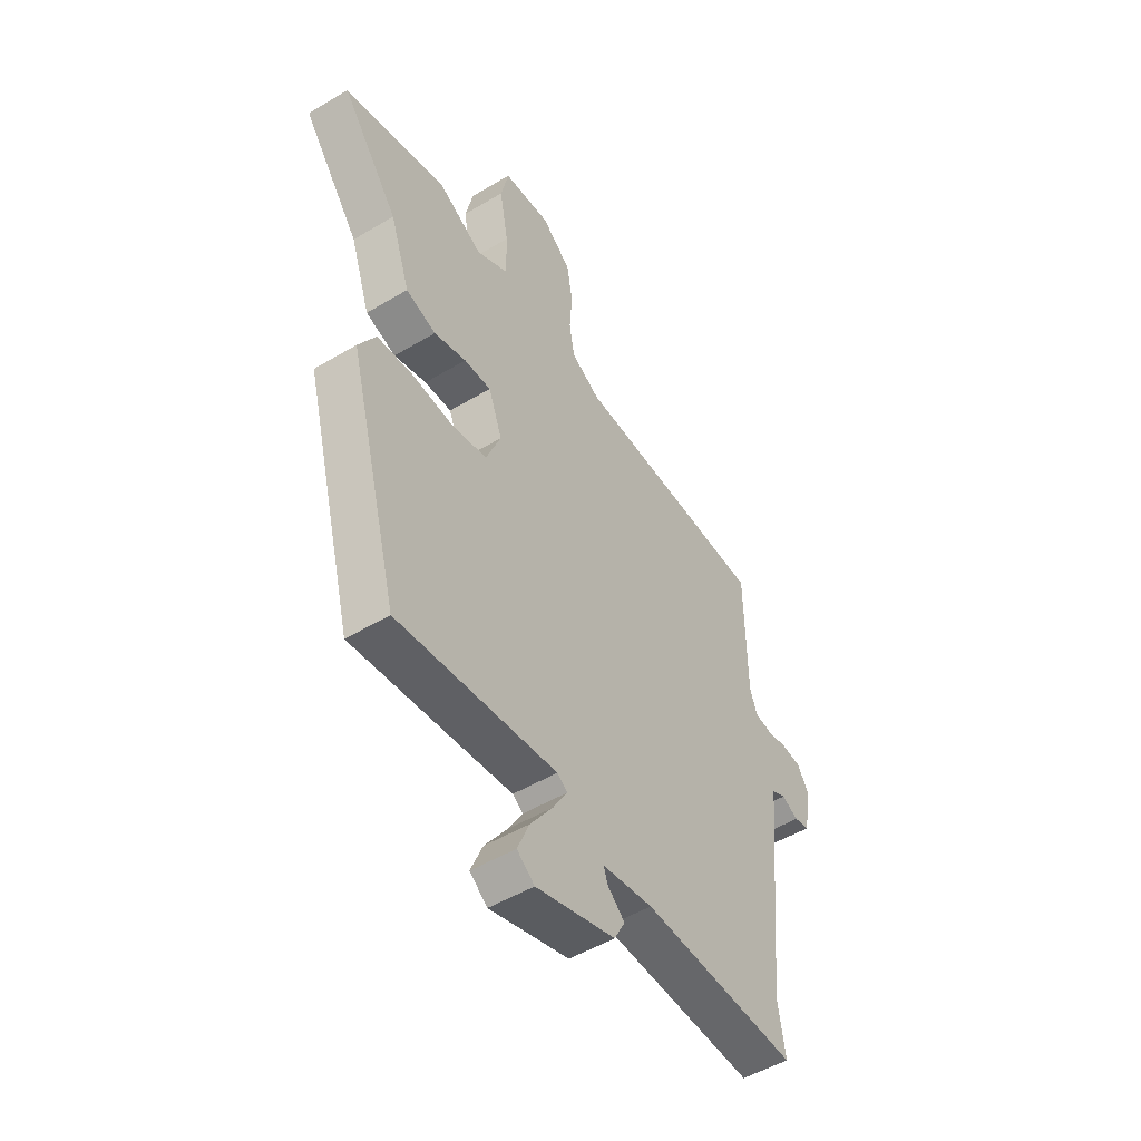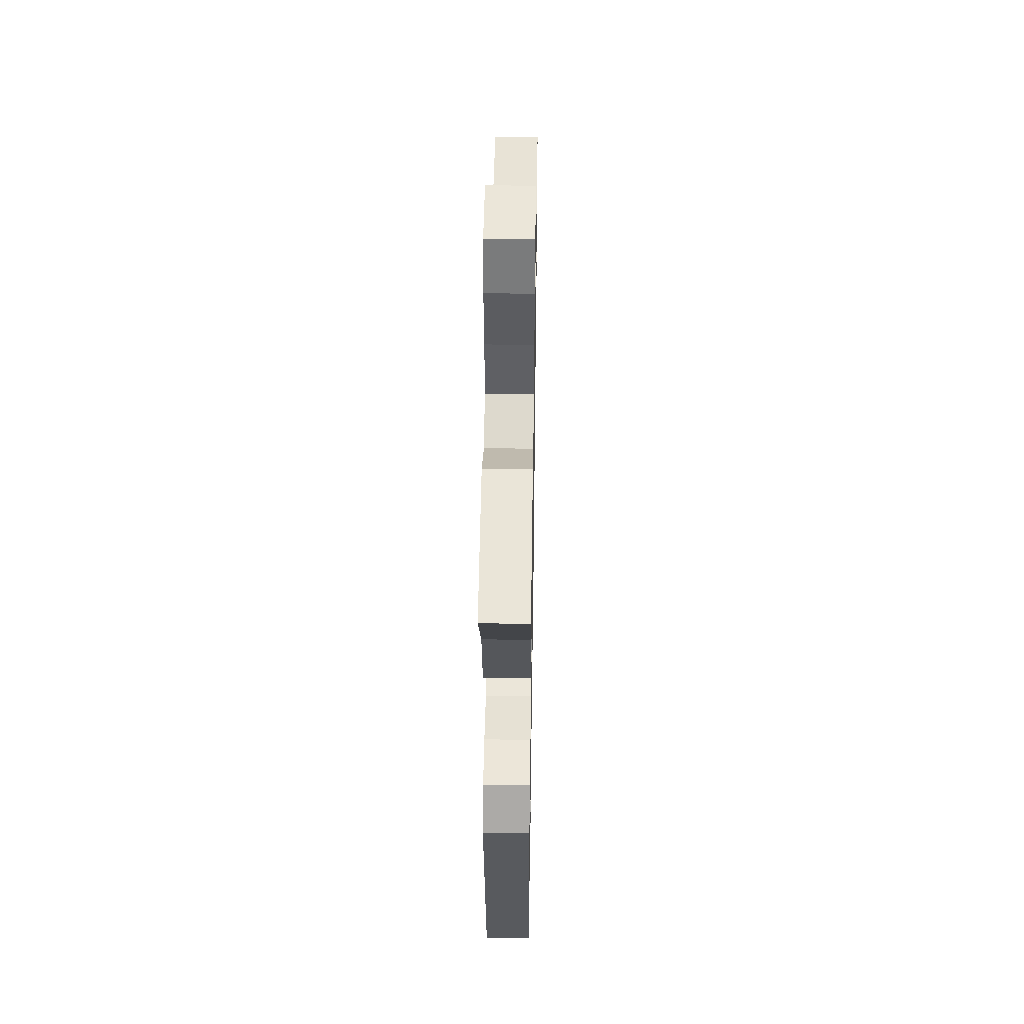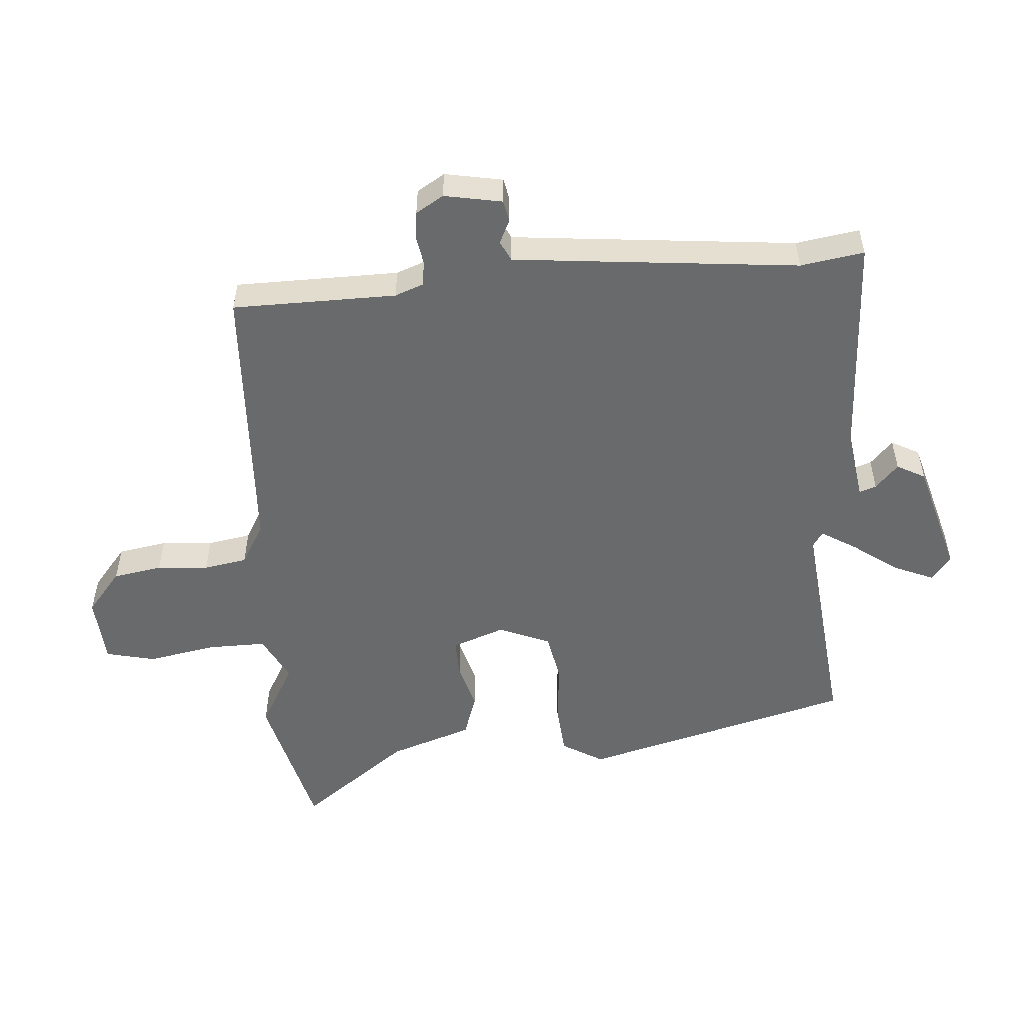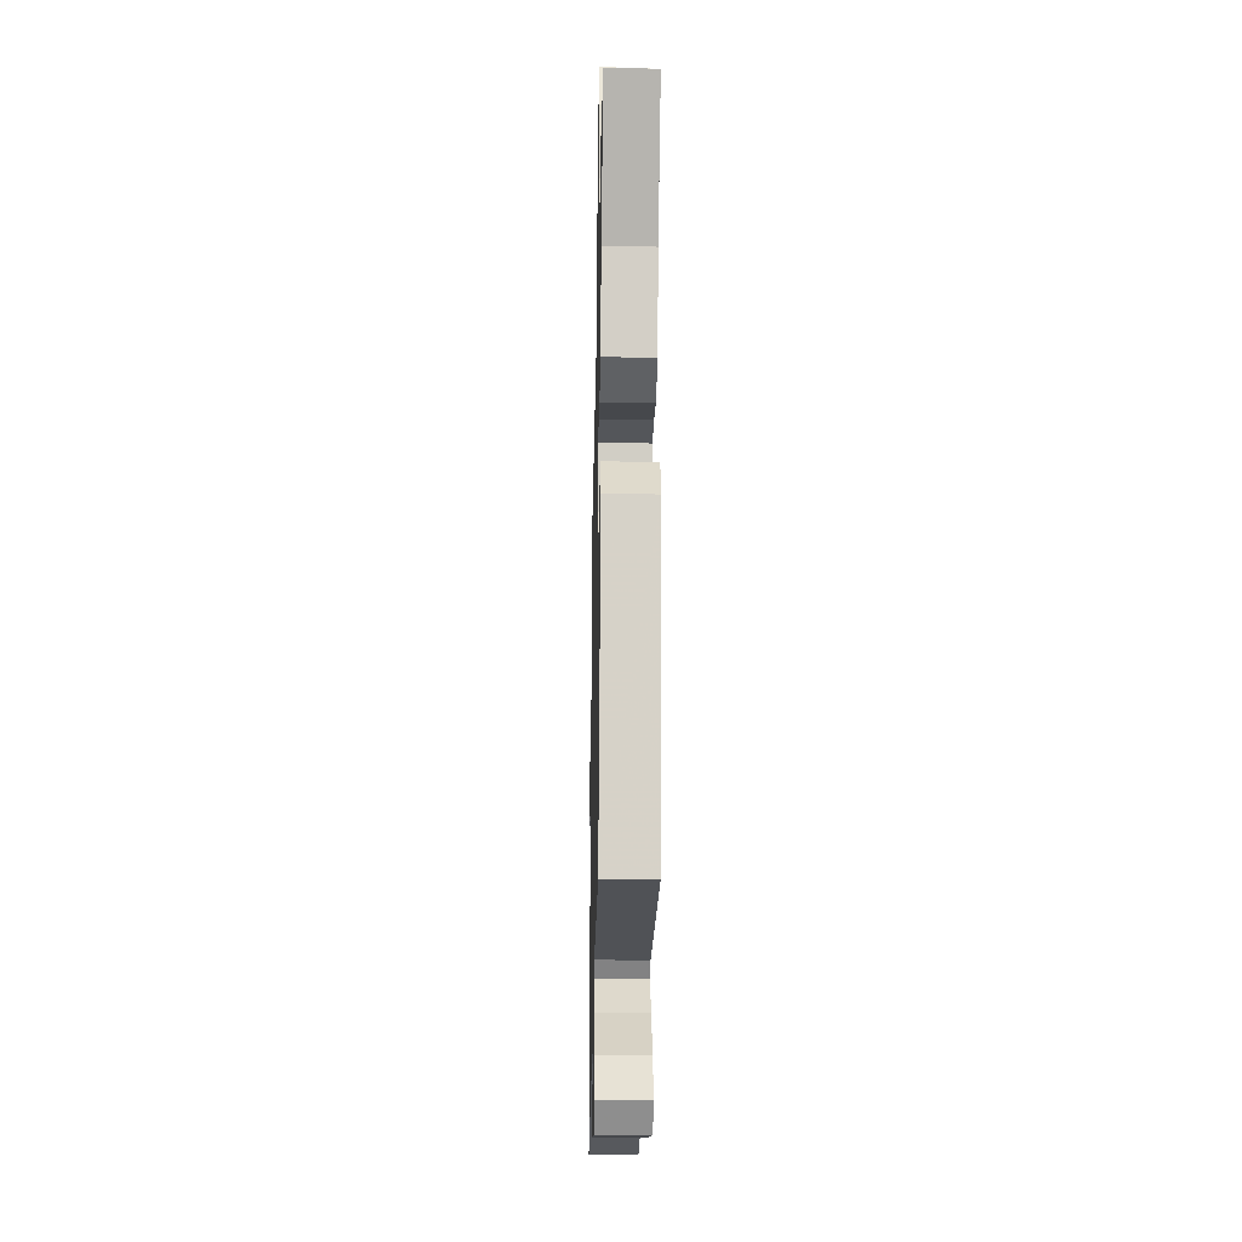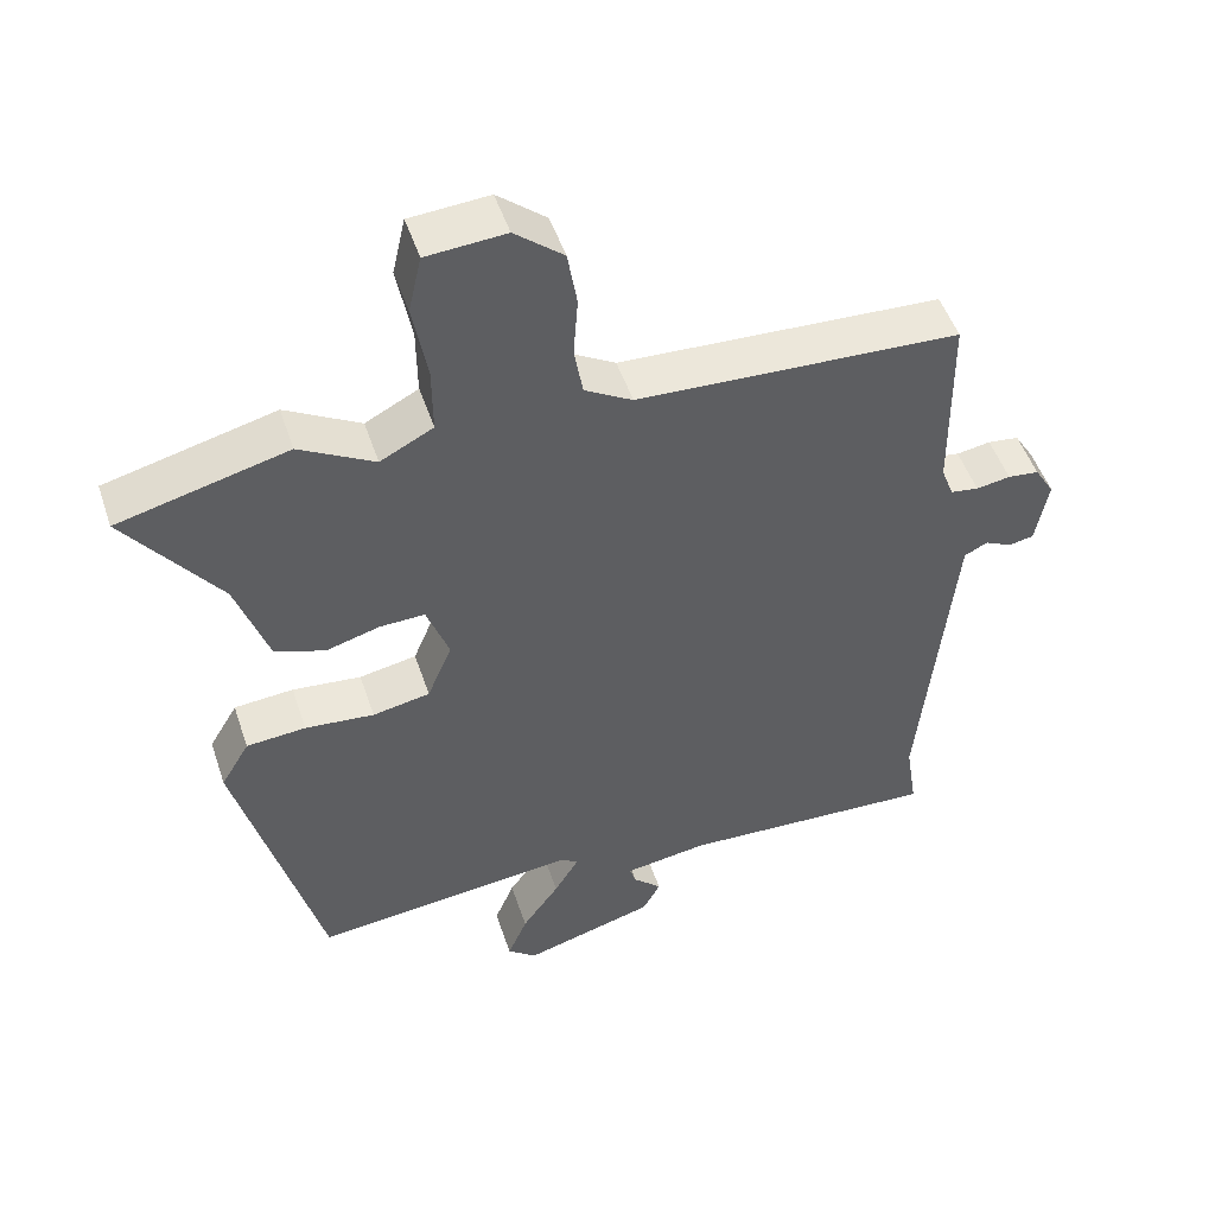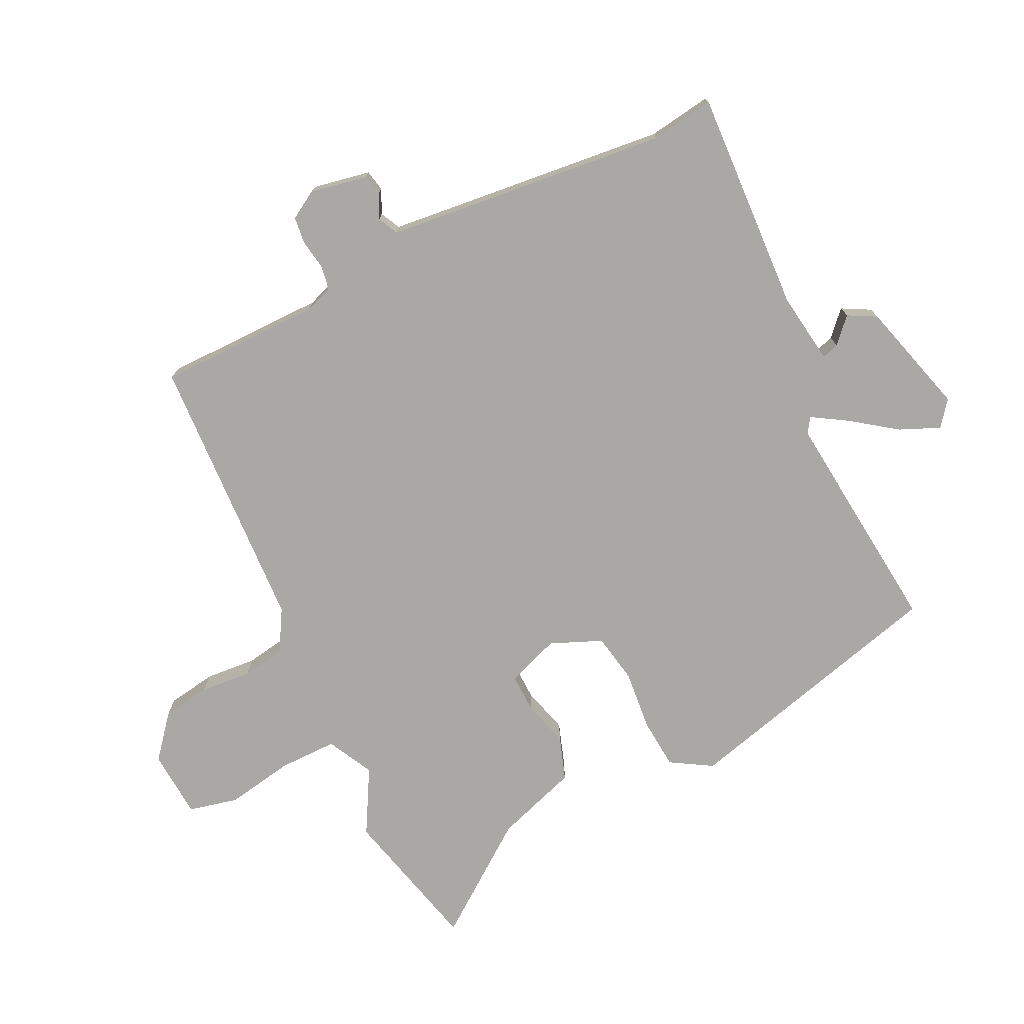
<metadata>
{"format":"obj","ext":"obj","renderer":"f3d","projection":"perspective","resolution":1024,"background":"white","views":[{"elev":-50.1,"azim":-56.6,"up":"+Z"},{"elev":44.4,"azim":-89.1,"up":"+Z"},{"elev":-52.9,"azim":94.3,"up":"+Y"},{"elev":-27.1,"azim":-91.2,"up":"+Z"},{"elev":49.5,"azim":-18.2,"up":"+Z"},{"elev":-75.2,"azim":115.6,"up":"+Y"}]}
</metadata>
<code>
v -0.63 0.07 0.467
v -0.397 0.07 0.526
v -0.294 0.07 0.469
v -0.221 0.07 0.507
v -0.222 0.07 0.6
v -0.242 0.07 0.708
v -0.224 0.07 0.787
v -0.115 0.07 0.795
v -0.048 0.07 0.74
v -0.035 0.07 0.662
v -0.041 0.07 0.58
v -0.029 0.07 0.511
v 0.037 0.07 0.473
v 0.482 0.07 0.453
v 0.485 0.07 0.192
v 0.502 0.07 0.147
v 0.541 0.07 0.141
v 0.588 0.07 0.149
v 0.631 0.07 0.144
v 0.658 0.07 0.1
v 0.641 0.07 0.008
v 0.607 0.07 0.001
v 0.569 0.07 0.019
v 0.537 0.07 0.003
v 0.526 0.07 -0.106
v 0.492 0.07 -0.45
v 0.508 0.07 -0.551
v 0.154 0.07 -0.535
v 0.039 0.07 -0.552
v 0.048 0.07 -0.579
v 0.087 0.07 -0.615
v 0.063 0.07 -0.66
v -0.118 0.07 -0.712
v -0.158 0.07 -0.681
v -0.131 0.07 -0.617
v -0.08 0.07 -0.546
v -0.046 0.07 -0.49
v -0.07 0.07 -0.474
v -0.434 0.07 -0.513
v -0.549 0.07 -0.082
v -0.51 0.07 -0.016
v -0.428 0.07 -0.009
v -0.333 0.07 -0.018
v -0.254 0.07 -0.003
v -0.22 0.07 0.079
v -0.251 0.07 0.163
v -0.313 0.07 0.161
v -0.387 0.07 0.14
v -0.456 0.07 0.163
v -0.501 0.07 0.295
v -0.63 0 0.467
v -0.397 0 0.526
v -0.294 0 0.469
v -0.221 0 0.507
v -0.222 0 0.6
v -0.242 0 0.708
v -0.224 0 0.787
v -0.115 0 0.795
v -0.048 0 0.74
v -0.035 0 0.662
v -0.041 0 0.58
v -0.029 0 0.511
v 0.037 0 0.473
v 0.482 0 0.453
v 0.485 0 0.192
v 0.502 0 0.147
v 0.541 0 0.141
v 0.588 0 0.149
v 0.631 0 0.144
v 0.658 0 0.1
v 0.641 0 0.008
v 0.607 0 0.001
v 0.569 0 0.019
v 0.537 0 0.003
v 0.526 0 -0.106
v 0.492 0 -0.45
v 0.508 0 -0.551
v 0.154 0 -0.535
v 0.039 0 -0.552
v 0.048 0 -0.579
v 0.087 0 -0.615
v 0.063 0 -0.66
v -0.118 0 -0.712
v -0.158 0 -0.681
v -0.131 0 -0.617
v -0.08 0 -0.546
v -0.046 0 -0.49
v -0.07 0 -0.474
v -0.434 0 -0.513
v -0.549 0 -0.082
v -0.51 0 -0.016
v -0.428 0 -0.009
v -0.333 0 -0.018
v -0.254 0 -0.003
v -0.22 0 0.079
v -0.251 0 0.163
v -0.313 0 0.161
v -0.387 0 0.14
v -0.456 0 0.163
v -0.501 0 0.295
f 47 48 49 50
f 46 47 50 1
f 40 41 42 43
f 38 39 40 43
f 37 38 43 44
f 33 34 35 36
f 33 36 37
f 30 31 32 33
f 29 30 33 37
f 28 29 37 44
f 26 27 28 44
f 20 21 22 23
f 20 23 24
f 17 18 19 20
f 16 17 20 24
f 15 16 24 25
f 13 14 15
f 12 13 15 25
f 8 9 10 11
f 8 11 12
f 5 6 7 8
f 4 5 8 12
f 3 4 12 25
f 46 1 2 3
f 45 46 3 25
f 25 26 44 45
f 100 99 98 97
f 51 100 97 96
f 93 92 91 90
f 93 90 89 88
f 94 93 88 87
f 86 85 84 83
f 87 86 83
f 83 82 81 80
f 87 83 80 79
f 94 87 79 78
f 94 78 77 76
f 73 72 71 70
f 74 73 70
f 70 69 68 67
f 74 70 67 66
f 75 74 66 65
f 65 64 63
f 75 65 63 62
f 61 60 59 58
f 62 61 58
f 58 57 56 55
f 62 58 55 54
f 75 62 54 53
f 53 52 51 96
f 75 53 96 95
f 95 94 76 75
f 1 51 52 2
f 2 52 53 3
f 3 53 54 4
f 4 54 55 5
f 5 55 56 6
f 6 56 57 7
f 7 57 58 8
f 8 58 59 9
f 9 59 60 10
f 10 60 61 11
f 11 61 62 12
f 12 62 63 13
f 13 63 64 14
f 14 64 65 15
f 15 65 66 16
f 16 66 67 17
f 17 67 68 18
f 18 68 69 19
f 19 69 70 20
f 20 70 71 21
f 21 71 72 22
f 22 72 73 23
f 23 73 74 24
f 24 74 75 25
f 25 75 76 26
f 26 76 77 27
f 27 77 78 28
f 28 78 79 29
f 29 79 80 30
f 30 80 81 31
f 31 81 82 32
f 32 82 83 33
f 33 83 84 34
f 34 84 85 35
f 35 85 86 36
f 36 86 87 37
f 37 87 88 38
f 38 88 89 39
f 39 89 90 40
f 40 90 91 41
f 41 91 92 42
f 42 92 93 43
f 43 93 94 44
f 44 94 95 45
f 45 95 96 46
f 46 96 97 47
f 47 97 98 48
f 48 98 99 49
f 49 99 100 50
f 50 100 51 1

</code>
